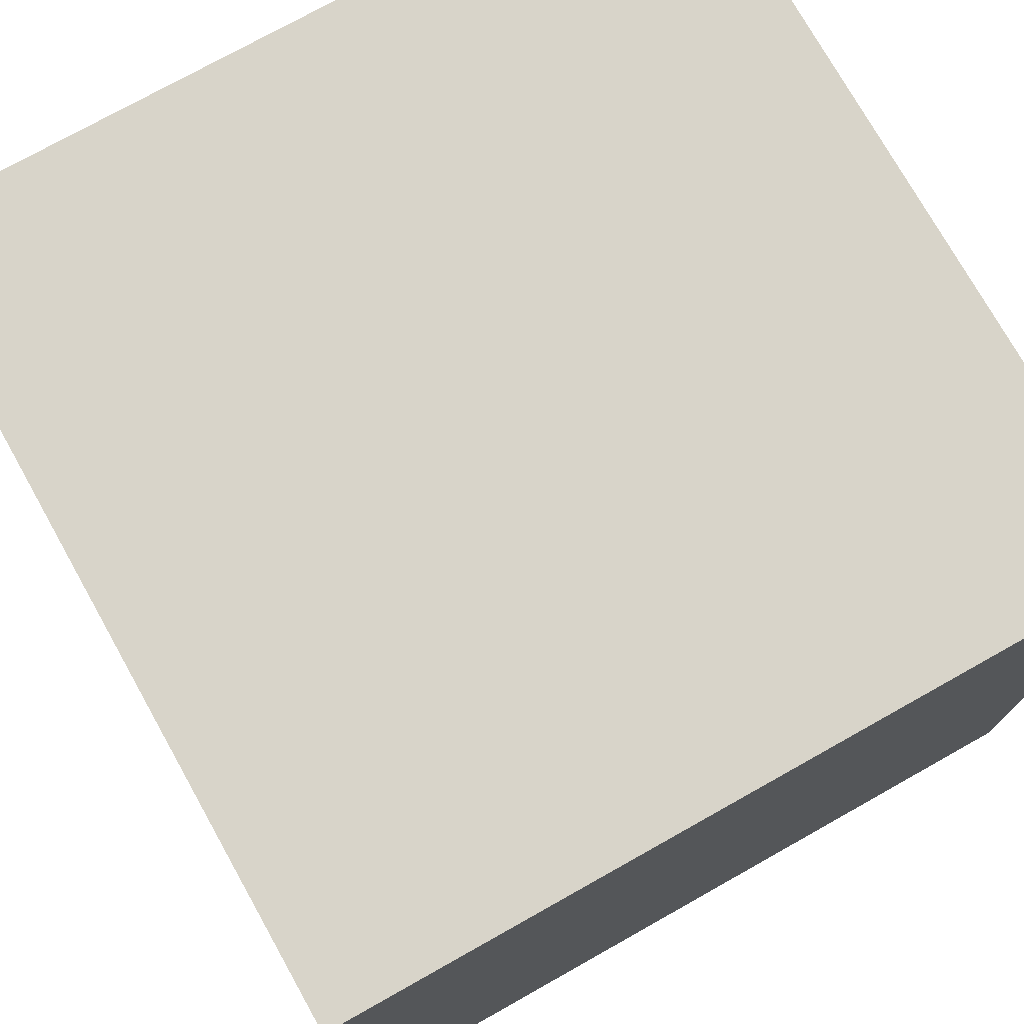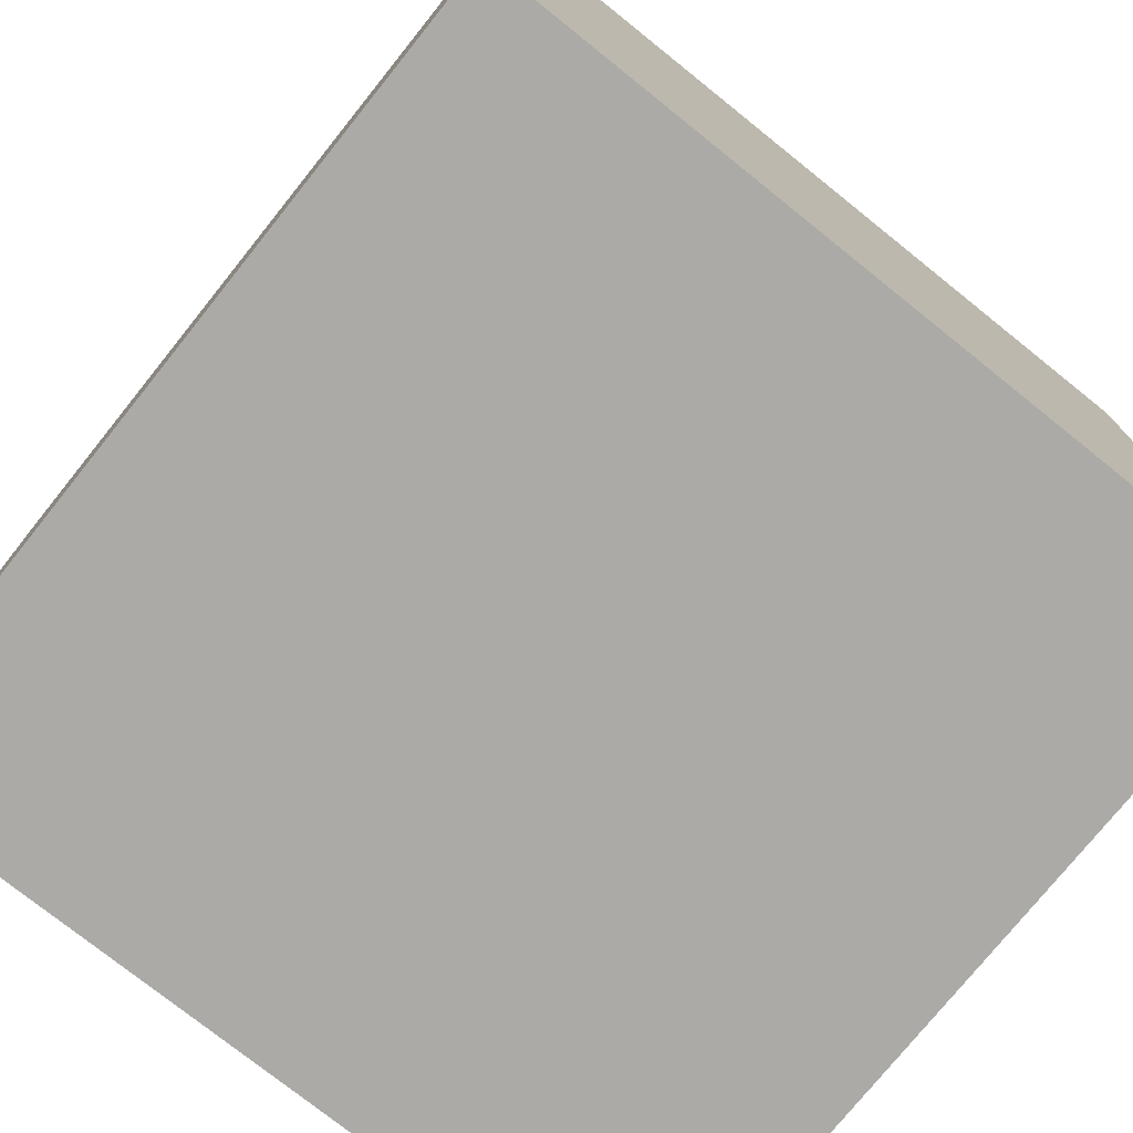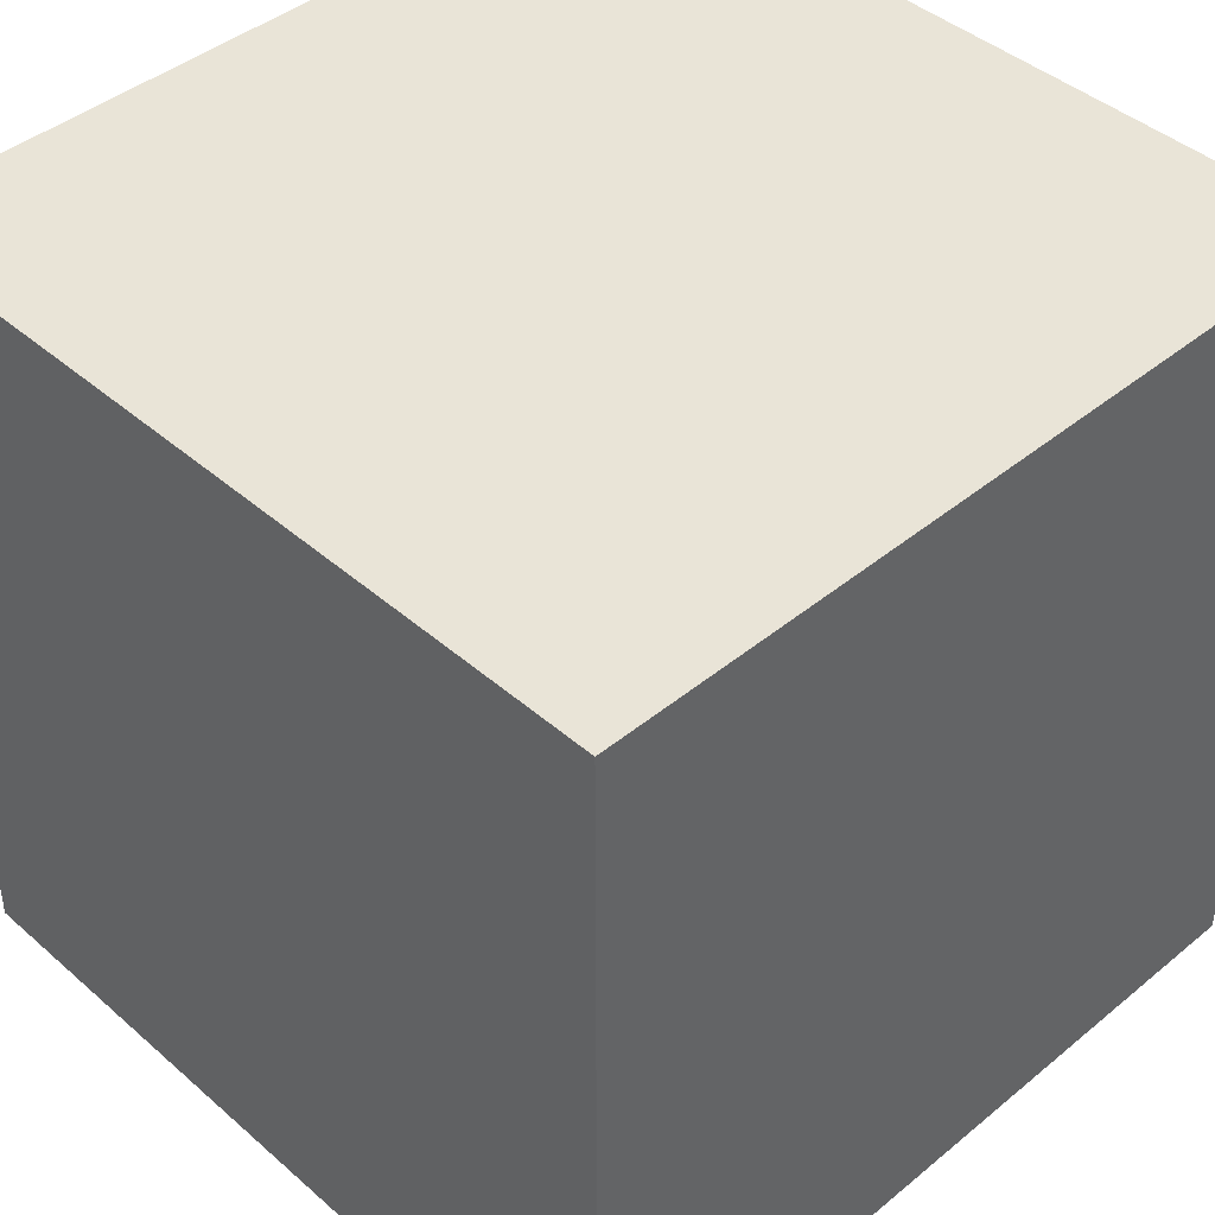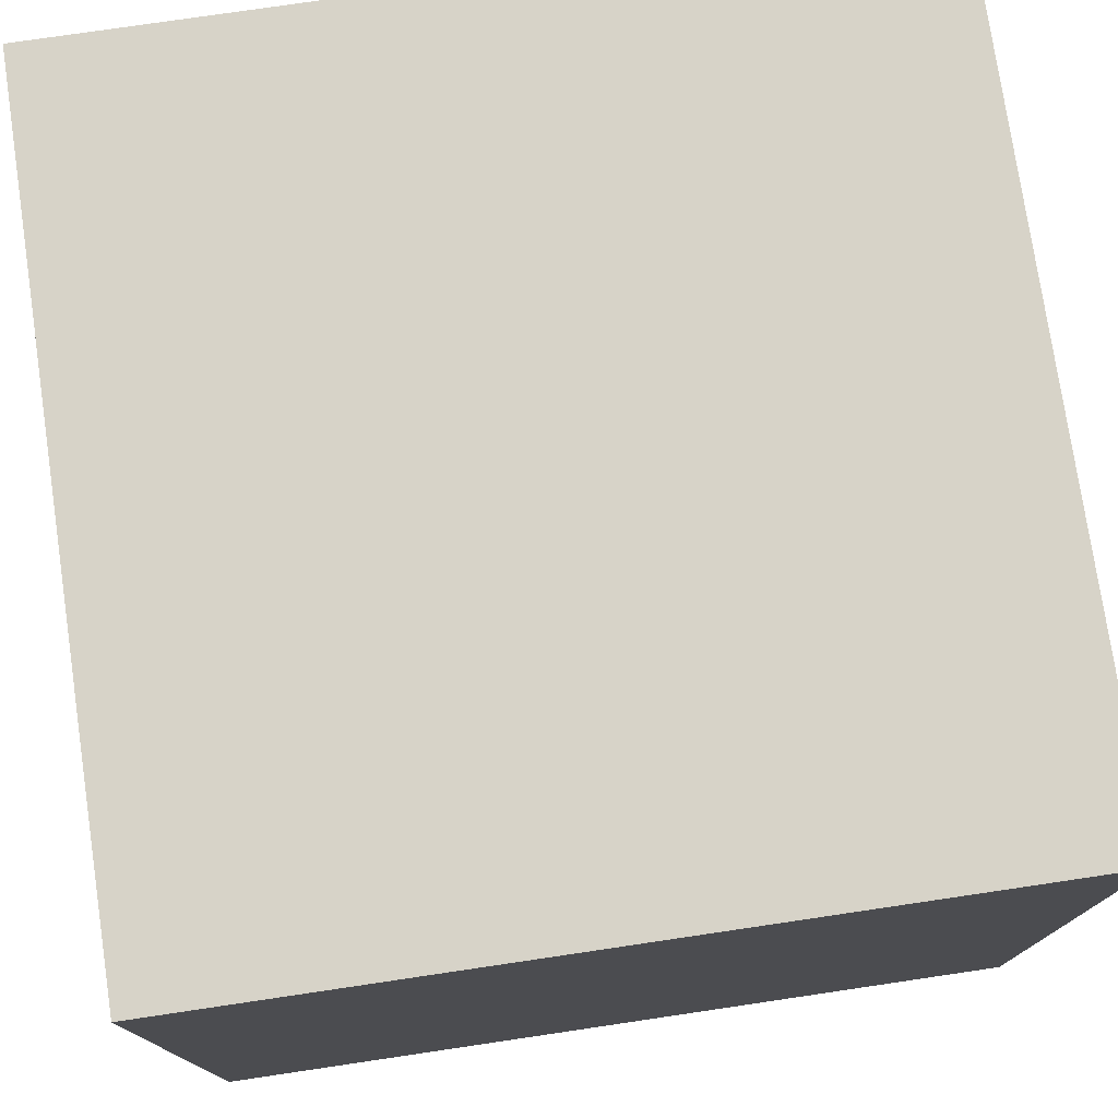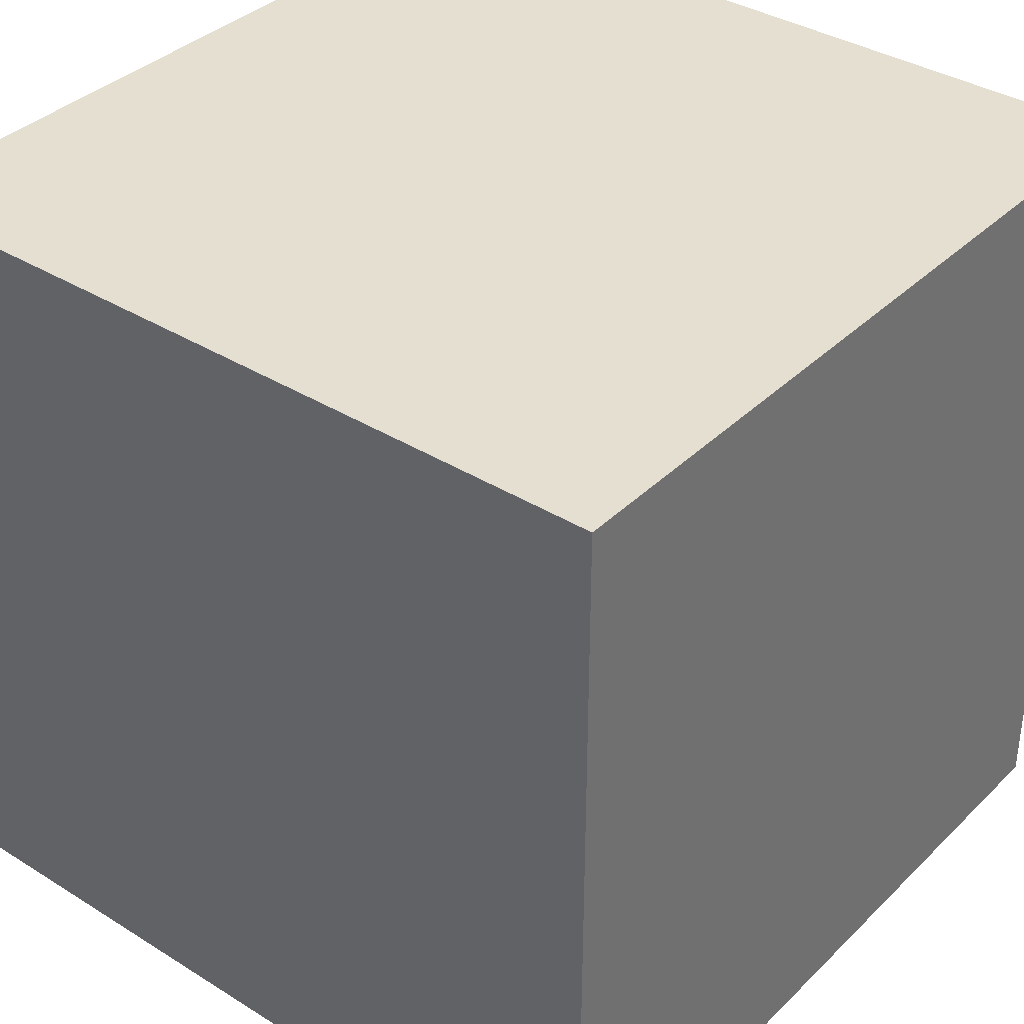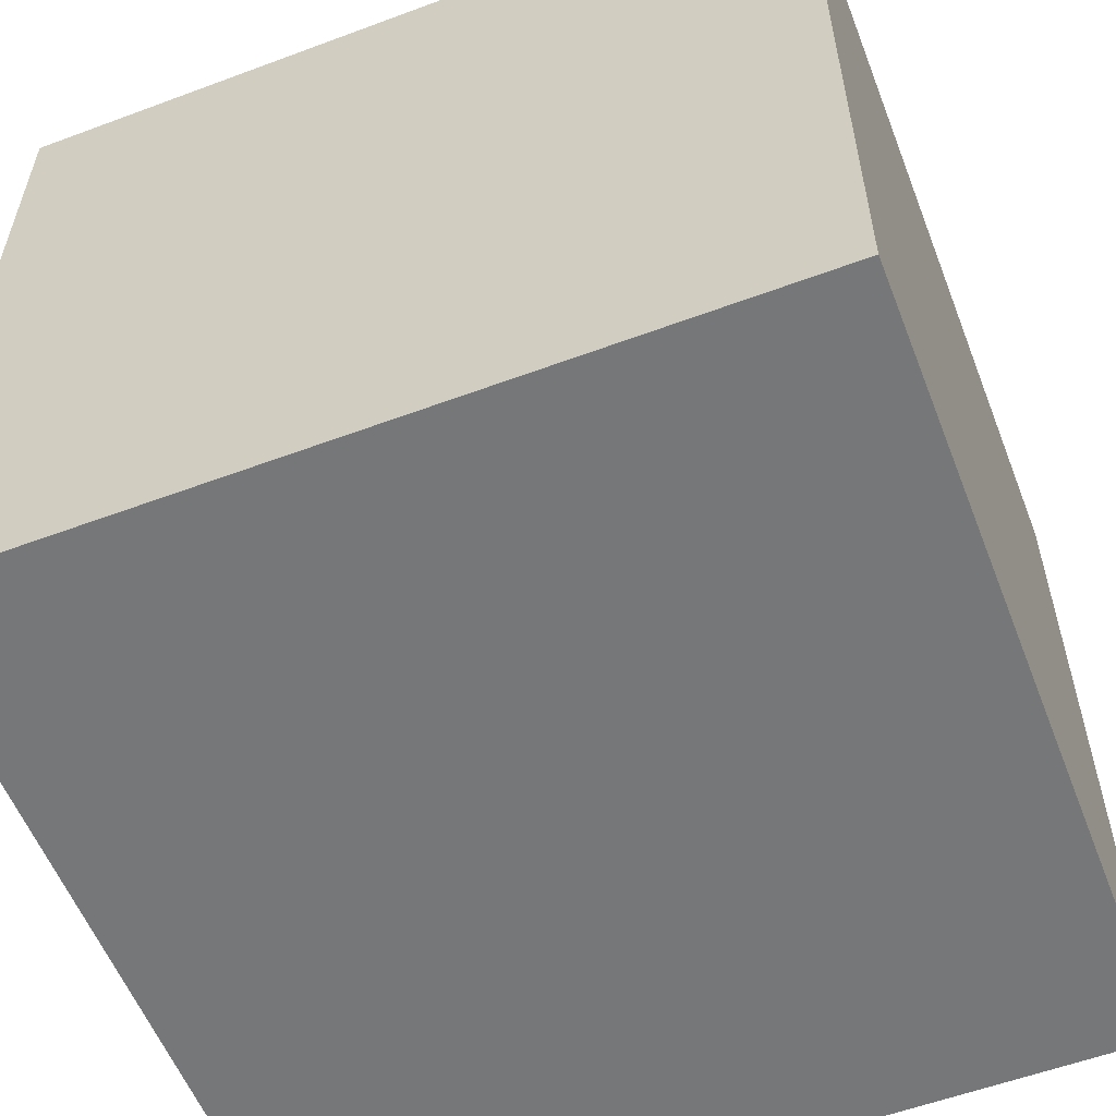
<metadata>
{"format":"obj","ext":"obj","renderer":"f3d","projection":"perspective","resolution":1024,"background":"white","views":[{"elev":75.1,"azim":-29.3,"up":"+Z"},{"elev":-75.8,"azim":-38.7,"up":"+Z"},{"elev":43.1,"azim":-134.2,"up":"+Z"},{"elev":76.6,"azim":-8.4,"up":"+Z"},{"elev":36.7,"azim":-51.1,"up":"+Z"},{"elev":-57.0,"azim":-158.8,"up":"+Z"}]}
</metadata>
<code>
g Cube5x4
v -0.5 -0.5 0.1667
v -0.5 -0.5 0.5
v -0.25 -0.5 0.5
v -0.25 -0.5 0.1667
v -0.5 -0.5 -0.1667
v -0.25 -0.5 -0.1667
v -0.5 -0.5 -0.5
v -0.25 -0.5 -0.5
v 0 -0.5 0.5
v 0 -0.5 0.1667
v 0 -0.5 -0.1667
v 0 -0.5 -0.5
v 0.25 -0.5 0.5
v 0.25 -0.5 0.1667
v 0.25 -0.5 -0.1667
v 0.25 -0.5 -0.5
v 0.5 -0.5 0.5
v 0.5 -0.5 0.1667
v 0.5 -0.5 -0.1667
v 0.5 -0.5 -0.5
v -0.25 -0.5 0.5
v -0.5 -0.5 0.5
v -0.5 0.5 0.5
v -0.25 0.5 0.5
v 0 -0.5 0.5
v 0 0.5 0.5
v 0.25 -0.5 0.5
v 0.25 0.5 0.5
v 0.5 -0.5 0.5
v 0.5 0.5 0.5
v 0.5 -0.5 0.1667
v 0.5 -0.5 0.5
v 0.5 0.5 0.5
v 0.5 0.5 0.1667
v 0.5 -0.5 -0.1667
v 0.5 0.5 -0.1667
v 0.5 -0.5 -0.5
v 0.5 0.5 -0.5
v 0.25 0.5 -0.5
v 0.25 -0.5 -0.5
v 0.5 -0.5 -0.5
v 0.5 0.5 -0.5
v 0 0.5 -0.5
v 0 -0.5 -0.5
v -0.25 0.5 -0.5
v -0.25 -0.5 -0.5
v -0.5 0.5 -0.5
v -0.5 -0.5 -0.5
v -0.5 0.5 -0.1667
v -0.5 -0.5 -0.1667
v -0.5 -0.5 -0.5
v -0.5 0.5 -0.5
v -0.5 0.5 0.1667
v -0.5 -0.5 0.1667
v -0.5 0.5 0.5
v -0.5 -0.5 0.5
v -0.25 0.5 0.5
v -0.5 0.5 0.5
v -0.5 0.5 0.1667
v -0.25 0.5 0.1667
v -0.5 0.5 -0.1667
v -0.25 0.5 -0.1667
v -0.5 0.5 -0.5
v -0.25 0.5 -0.5
v 0 0.5 0.5
v 0 0.5 0.1667
v 0 0.5 -0.1667
v 0 0.5 -0.5
v 0.25 0.5 0.5
v 0.25 0.5 0.1667
v 0.25 0.5 -0.1667
v 0.25 0.5 -0.5
v 0.5 0.5 0.5
v 0.5 0.5 0.1667
v 0.5 0.5 -0.1667
v 0.5 0.5 -0.5
f 3 2 1
f 4 3 1
f 4 1 5
f 6 4 5
f 6 5 7
f 8 6 7
f 9 3 4
f 10 9 4
f 10 4 6
f 11 10 6
f 11 6 8
f 12 11 8
f 13 9 10
f 14 13 10
f 14 10 11
f 15 14 11
f 15 11 12
f 16 15 12
f 17 13 14
f 18 17 14
f 18 14 15
f 19 18 15
f 19 15 16
f 20 19 16
f 23 22 21
f 24 23 21
f 24 21 25
f 26 24 25
f 26 25 27
f 28 26 27
f 28 27 29
f 30 28 29
f 33 32 31
f 34 33 31
f 34 31 35
f 36 34 35
f 36 35 37
f 38 36 37
f 41 40 39
f 42 41 39
f 39 40 43
f 40 44 43
f 43 44 45
f 44 46 45
f 45 46 47
f 46 48 47
f 51 50 49
f 52 51 49
f 49 50 53
f 50 54 53
f 53 54 55
f 54 56 55
f 59 58 57
f 60 59 57
f 61 59 60
f 62 61 60
f 63 61 62
f 64 63 62
f 60 57 65
f 66 60 65
f 62 60 66
f 67 62 66
f 64 62 67
f 68 64 67
f 66 65 69
f 70 66 69
f 67 66 70
f 71 67 70
f 68 67 71
f 72 68 71
f 70 69 73
f 74 70 73
f 71 70 74
f 75 71 74
f 72 71 75
f 76 72 75

</code>
